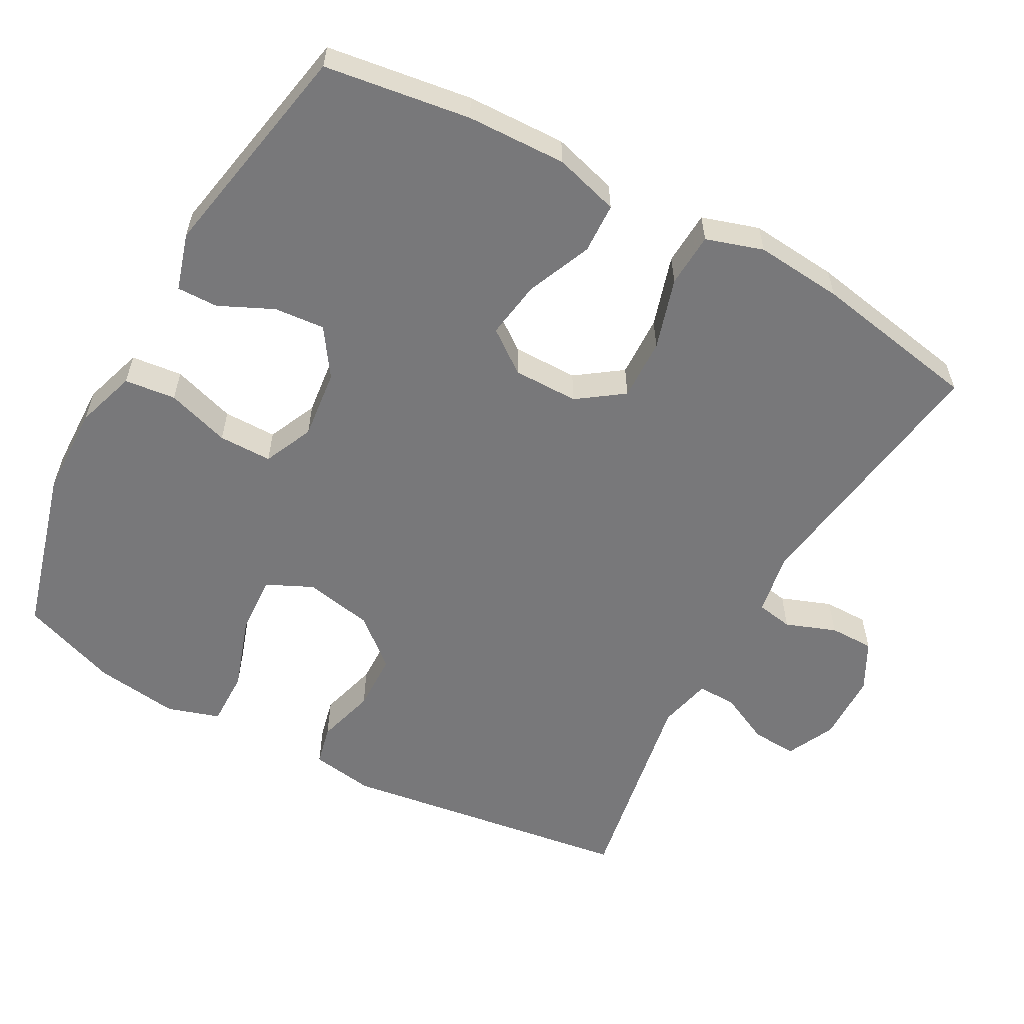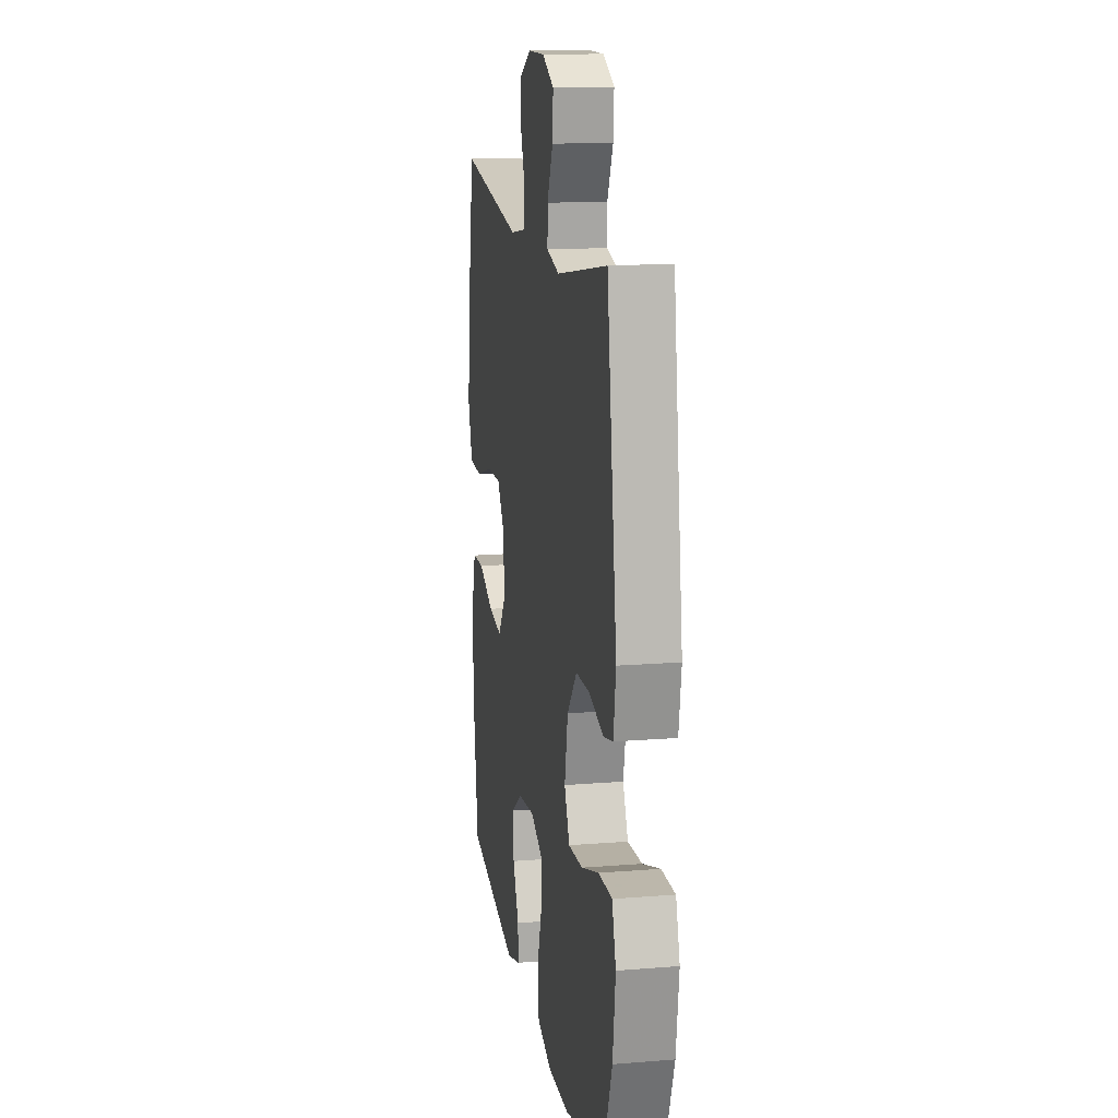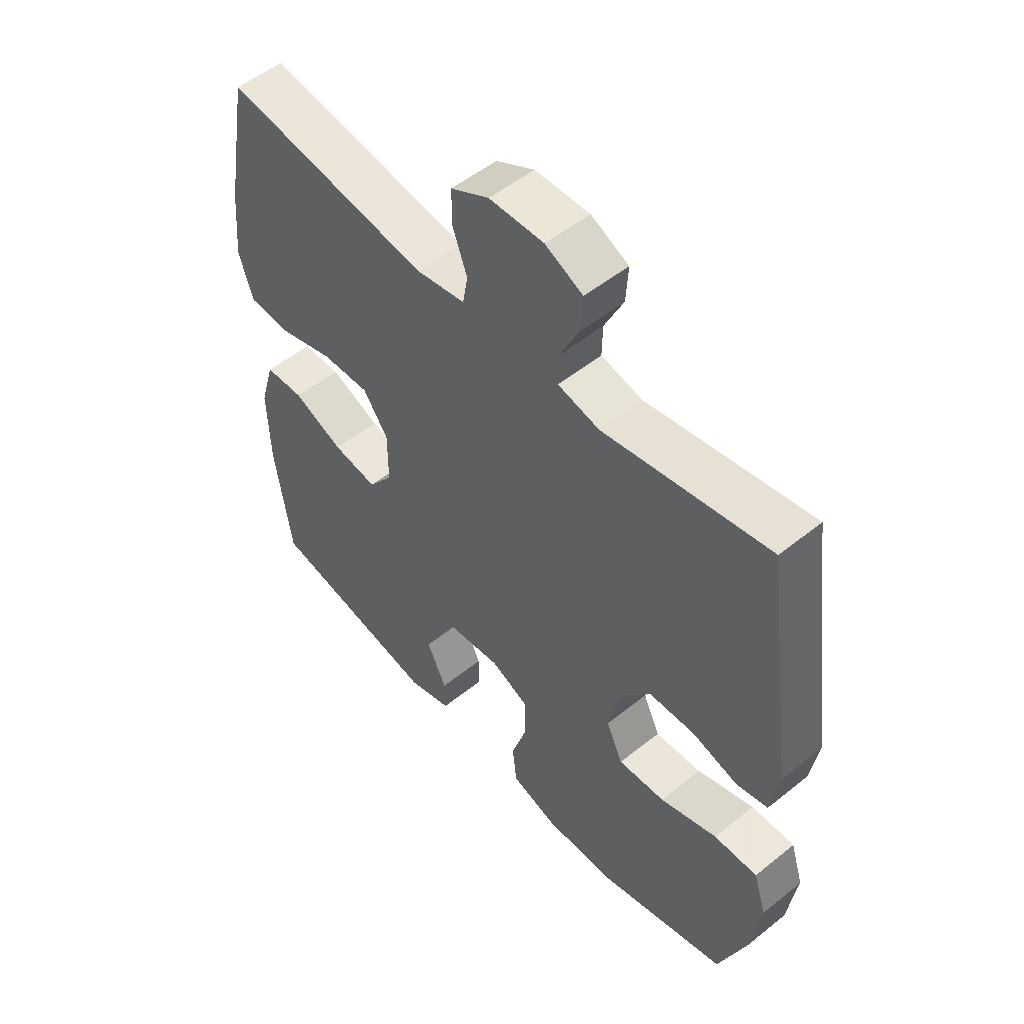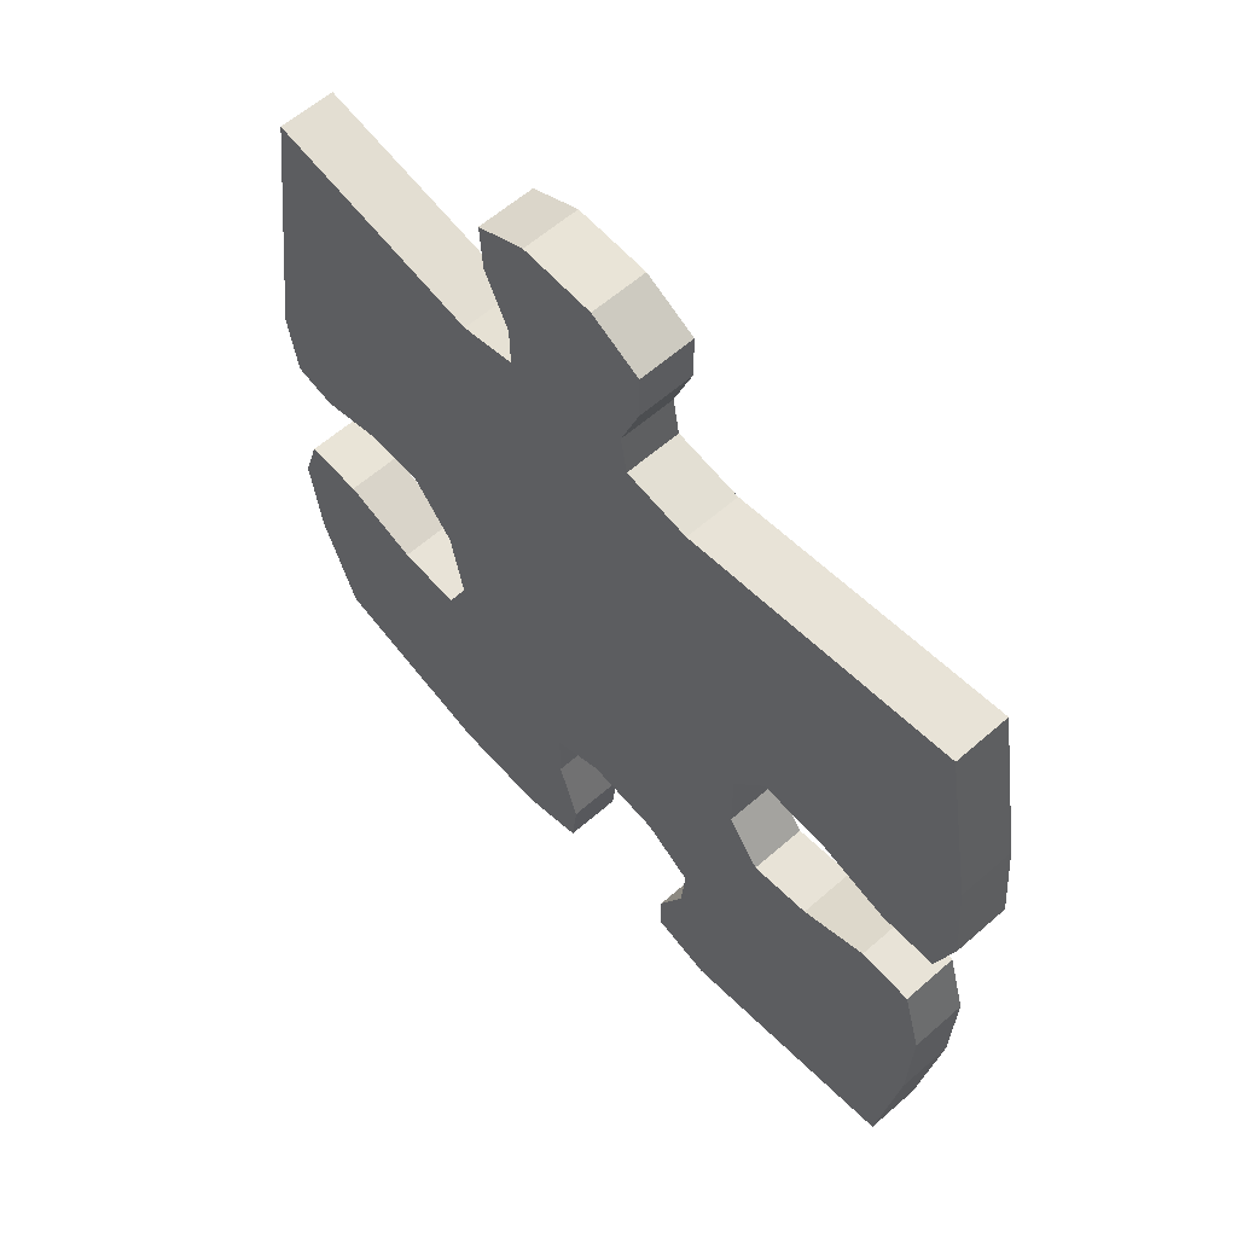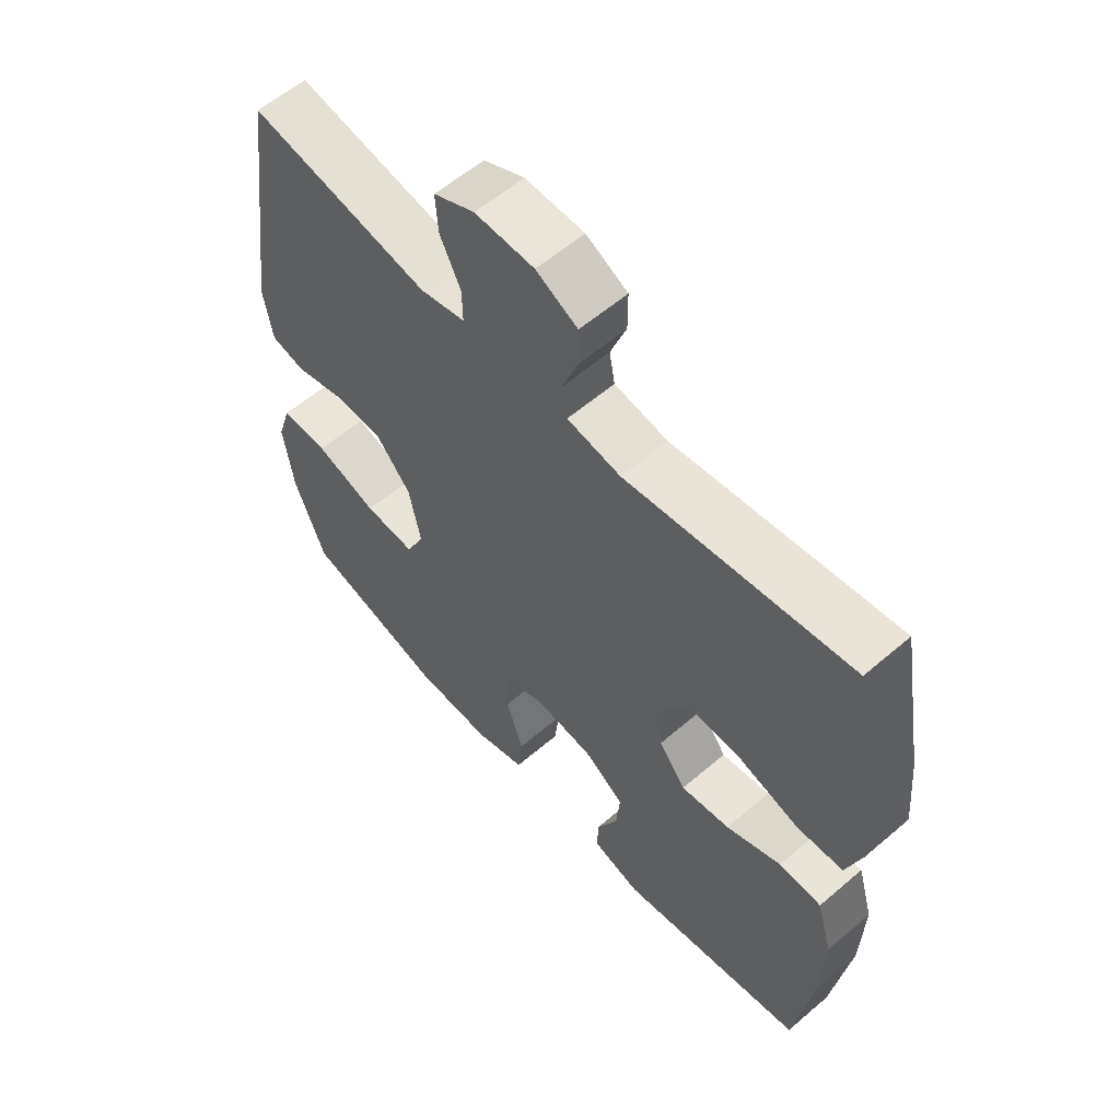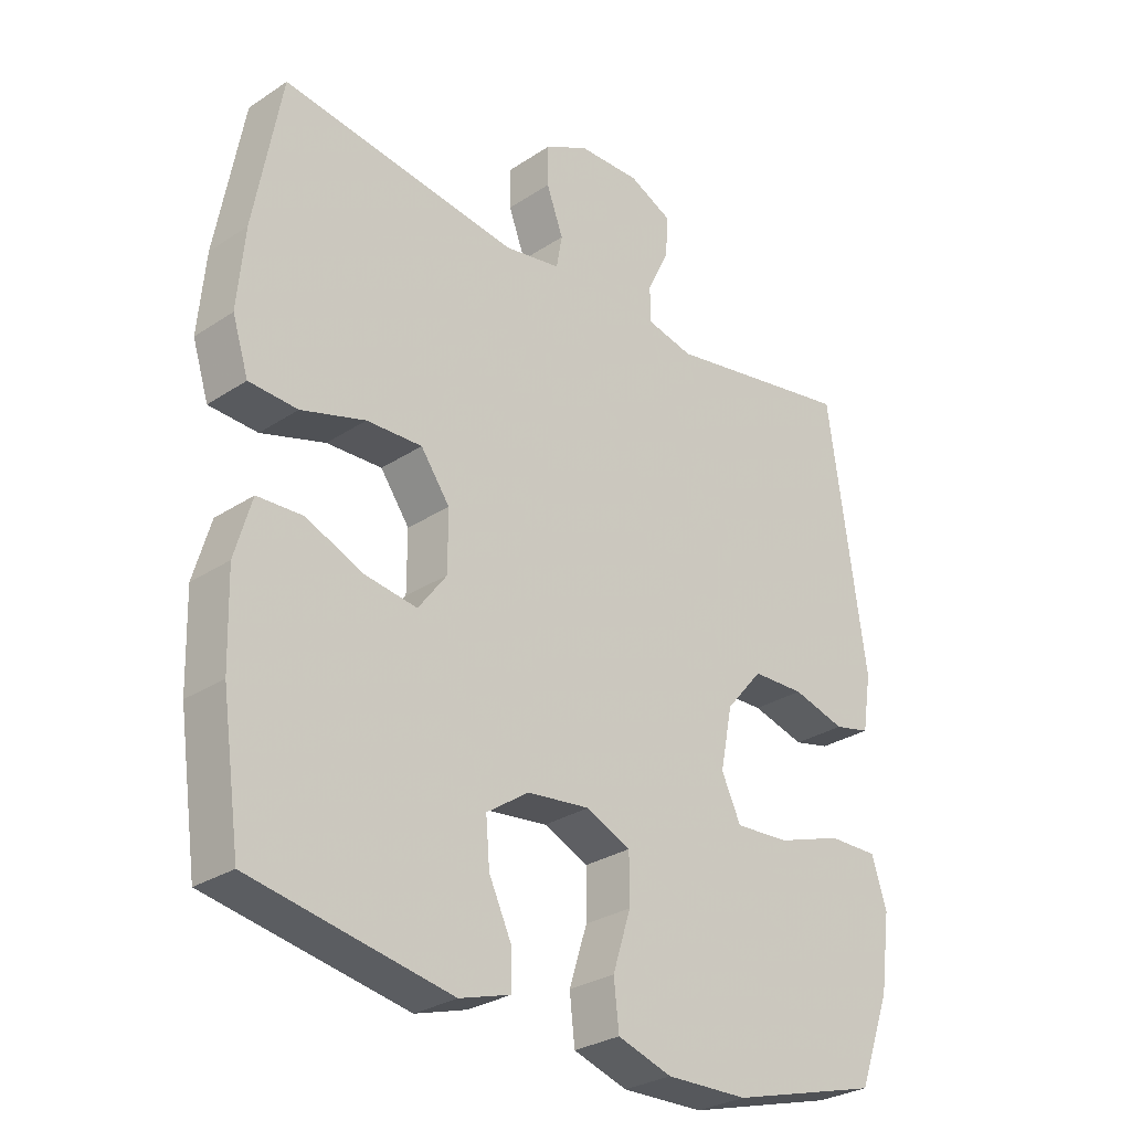
<metadata>
{"format":"obj","ext":"obj","renderer":"f3d","projection":"perspective","resolution":1024,"background":"white","views":[{"elev":-57.5,"azim":-118.7,"up":"+Y"},{"elev":15.0,"azim":80.2,"up":"+Z"},{"elev":52.7,"azim":49.2,"up":"+Z"},{"elev":60.6,"azim":-131.8,"up":"+Z"},{"elev":59.0,"azim":-131.4,"up":"+Z"},{"elev":-28.8,"azim":-45.5,"up":"+Z"}]}
</metadata>
<code>
v -0.5 0.07 0.5
v -0.133 0.07 0.448
v -0.045 0.07 0.463
v -0.036 0.07 0.514
v -0.062 0.07 0.584
v -0.062 0.07 0.646
v 0.006 0.07 0.682
v 0.103 0.07 0.684
v 0.17 0.07 0.652
v 0.166 0.07 0.589
v 0.132 0.07 0.518
v 0.131 0.07 0.464
v 0.205 0.07 0.447
v 0.5 0.07 0.5
v 0.558 0.07 0.091
v 0.544 0.07 0.003
v 0.488 0.07 -0.01
v 0.406 0.07 0.013
v 0.325 0.07 0.011
v 0.268 0.07 -0.056
v 0.249 0.07 -0.151
v 0.279 0.07 -0.215
v 0.363 0.07 -0.21
v 0.465 0.07 -0.176
v 0.543 0.07 -0.175
v 0.566 0.07 -0.248
v 0.55 0.07 -0.365
v 0.5 0.07 -0.5
v 0.268 0.07 -0.564
v 0.141 0.07 -0.567
v 0.057 0.07 -0.54
v 0.049 0.07 -0.469
v 0.077 0.07 -0.381
v 0.077 0.07 -0.307
v 0.008 0.07 -0.276
v -0.089 0.07 -0.287
v -0.155 0.07 -0.332
v -0.149 0.07 -0.402
v -0.114 0.07 -0.477
v -0.113 0.07 -0.534
v -0.192 0.07 -0.558
v -0.5 0.07 -0.5
v -0.529 0.07 -0.298
v -0.533 0.07 -0.16
v -0.507 0.07 -0.07
v -0.437 0.07 -0.067
v -0.347 0.07 -0.105
v -0.267 0.07 -0.117
v -0.223 0.07 -0.058
v -0.223 0.07 0.033
v -0.268 0.07 0.096
v -0.354 0.07 0.093
v -0.453 0.07 0.063
v -0.528 0.07 0.067
v -0.553 0.07 0.146
v -0.542 0.07 0.268
v -0.5 0 0.5
v -0.133 0 0.448
v -0.045 0 0.463
v -0.036 0 0.514
v -0.062 0 0.584
v -0.062 0 0.646
v 0.006 0 0.682
v 0.103 0 0.684
v 0.17 0 0.652
v 0.166 0 0.589
v 0.132 0 0.518
v 0.131 0 0.464
v 0.205 0 0.447
v 0.5 0 0.5
v 0.558 0 0.091
v 0.544 0 0.003
v 0.488 0 -0.01
v 0.406 0 0.013
v 0.325 0 0.011
v 0.268 0 -0.056
v 0.249 0 -0.151
v 0.279 0 -0.215
v 0.363 0 -0.21
v 0.465 0 -0.176
v 0.543 0 -0.175
v 0.566 0 -0.248
v 0.55 0 -0.365
v 0.5 0 -0.5
v 0.268 0 -0.564
v 0.141 0 -0.567
v 0.057 0 -0.54
v 0.049 0 -0.469
v 0.077 0 -0.381
v 0.077 0 -0.307
v 0.008 0 -0.276
v -0.089 0 -0.287
v -0.155 0 -0.332
v -0.149 0 -0.402
v -0.114 0 -0.477
v -0.113 0 -0.534
v -0.192 0 -0.558
v -0.5 0 -0.5
v -0.529 0 -0.298
v -0.533 0 -0.16
v -0.507 0 -0.07
v -0.437 0 -0.067
v -0.347 0 -0.105
v -0.267 0 -0.117
v -0.223 0 -0.058
v -0.223 0 0.033
v -0.268 0 0.096
v -0.354 0 0.093
v -0.453 0 0.063
v -0.528 0 0.067
v -0.553 0 0.146
v -0.542 0 0.268
f 55 56 1 2
f 52 53 54 55
f 51 52 55 2
f 50 51 2 3
f 49 50 3
f 44 45 46 47
f 44 47 48
f 43 44 48
f 42 43 48
f 41 42 48 49
f 38 39 40 41
f 37 38 41 49
f 30 31 32 33
f 30 33 34
f 29 30 34
f 28 29 34
f 27 28 34
f 26 27 34 35
f 23 24 25 26
f 22 23 26 35
f 15 16 17 18
f 13 14 15 18
f 12 13 18 19
f 8 9 10 11
f 8 11 12
f 7 8 12
f 4 5 6 7
f 3 4 7 12
f 36 37 49 3
f 21 22 35 36
f 20 21 36 3
f 3 12 19 20
f 58 57 112 111
f 111 110 109 108
f 58 111 108 107
f 59 58 107 106
f 59 106 105
f 103 102 101 100
f 104 103 100
f 104 100 99
f 104 99 98
f 105 104 98 97
f 97 96 95 94
f 105 97 94 93
f 89 88 87 86
f 90 89 86
f 90 86 85
f 90 85 84
f 90 84 83
f 91 90 83 82
f 82 81 80 79
f 91 82 79 78
f 74 73 72 71
f 74 71 70 69
f 75 74 69 68
f 67 66 65 64
f 68 67 64
f 68 64 63
f 63 62 61 60
f 68 63 60 59
f 59 105 93 92
f 92 91 78 77
f 59 92 77 76
f 76 75 68 59
f 1 57 58 2
f 2 58 59 3
f 3 59 60 4
f 4 60 61 5
f 5 61 62 6
f 6 62 63 7
f 7 63 64 8
f 8 64 65 9
f 9 65 66 10
f 10 66 67 11
f 11 67 68 12
f 12 68 69 13
f 13 69 70 14
f 14 70 71 15
f 15 71 72 16
f 16 72 73 17
f 17 73 74 18
f 18 74 75 19
f 19 75 76 20
f 20 76 77 21
f 21 77 78 22
f 22 78 79 23
f 23 79 80 24
f 24 80 81 25
f 25 81 82 26
f 26 82 83 27
f 27 83 84 28
f 28 84 85 29
f 29 85 86 30
f 30 86 87 31
f 31 87 88 32
f 32 88 89 33
f 33 89 90 34
f 34 90 91 35
f 35 91 92 36
f 36 92 93 37
f 37 93 94 38
f 38 94 95 39
f 39 95 96 40
f 40 96 97 41
f 41 97 98 42
f 42 98 99 43
f 43 99 100 44
f 44 100 101 45
f 45 101 102 46
f 46 102 103 47
f 47 103 104 48
f 48 104 105 49
f 49 105 106 50
f 50 106 107 51
f 51 107 108 52
f 52 108 109 53
f 53 109 110 54
f 54 110 111 55
f 55 111 112 56
f 56 112 57 1

</code>
